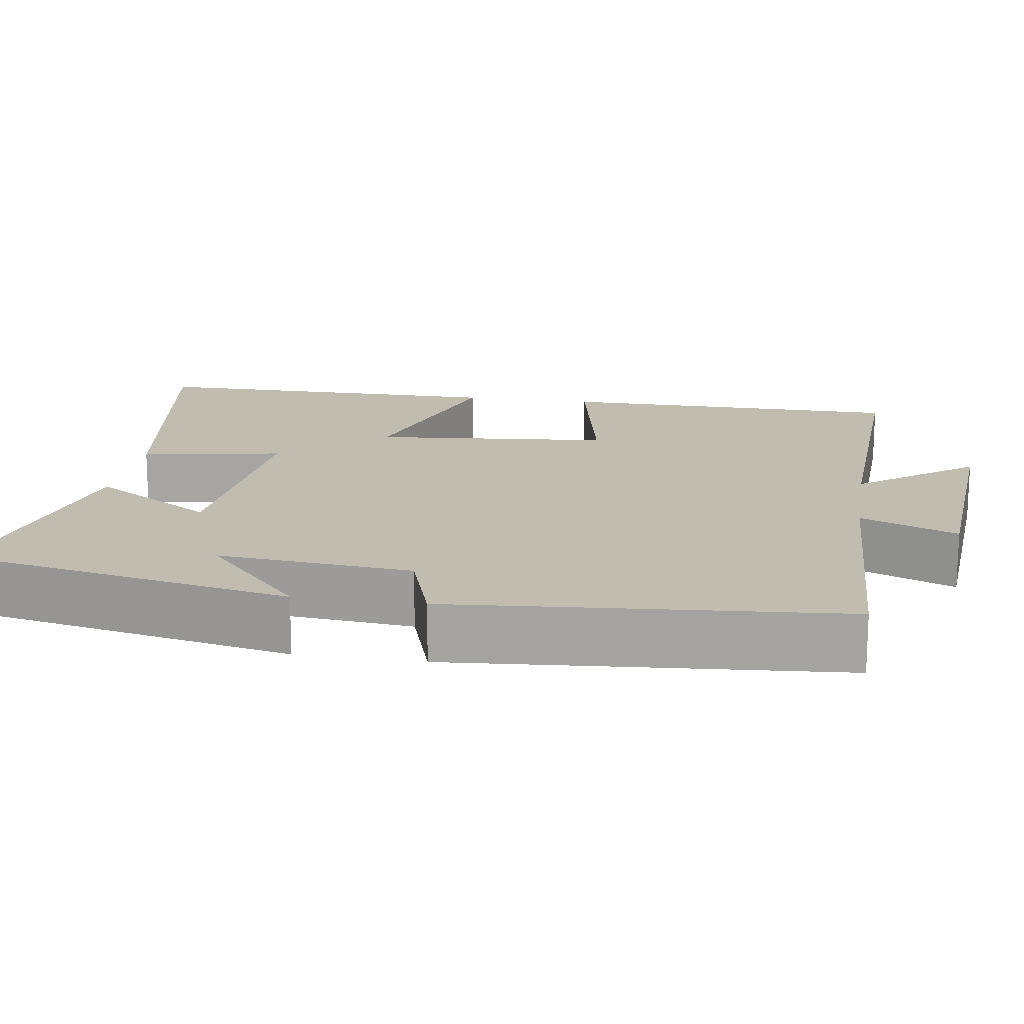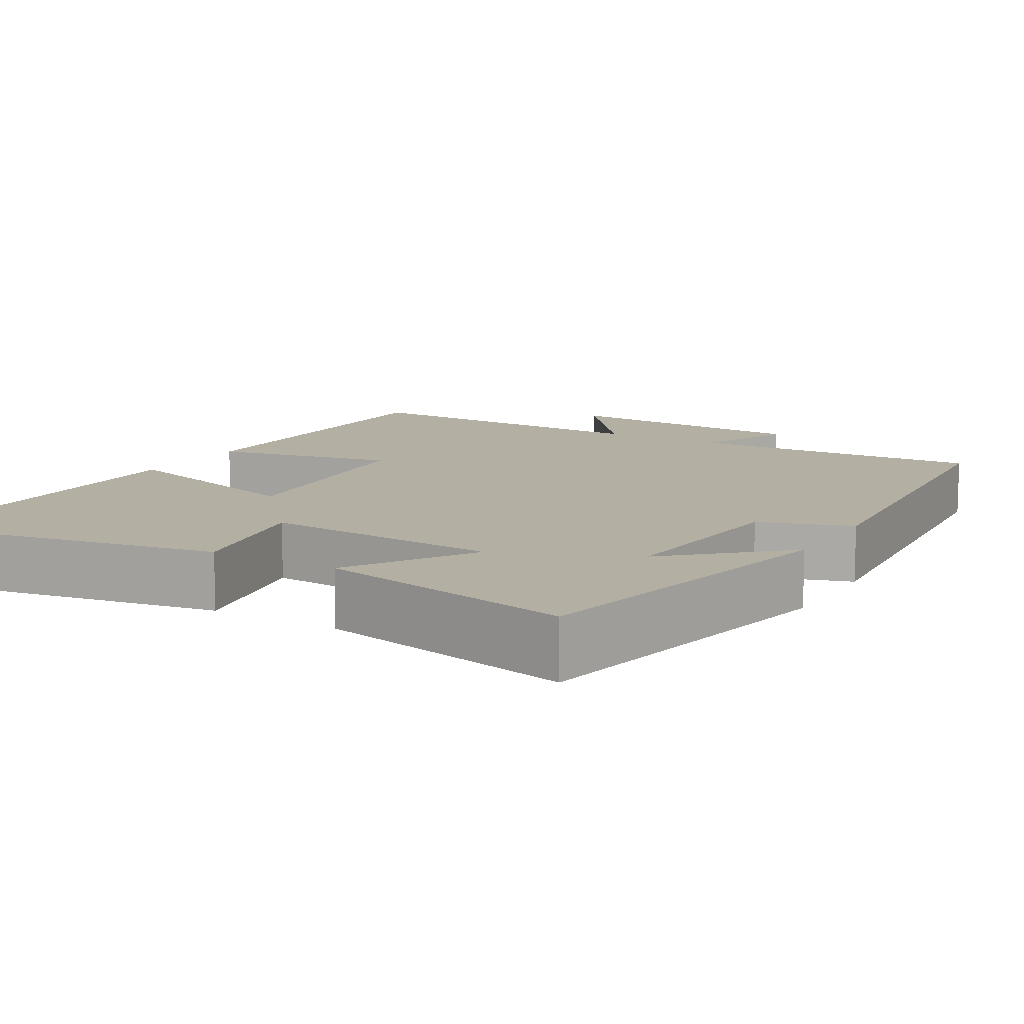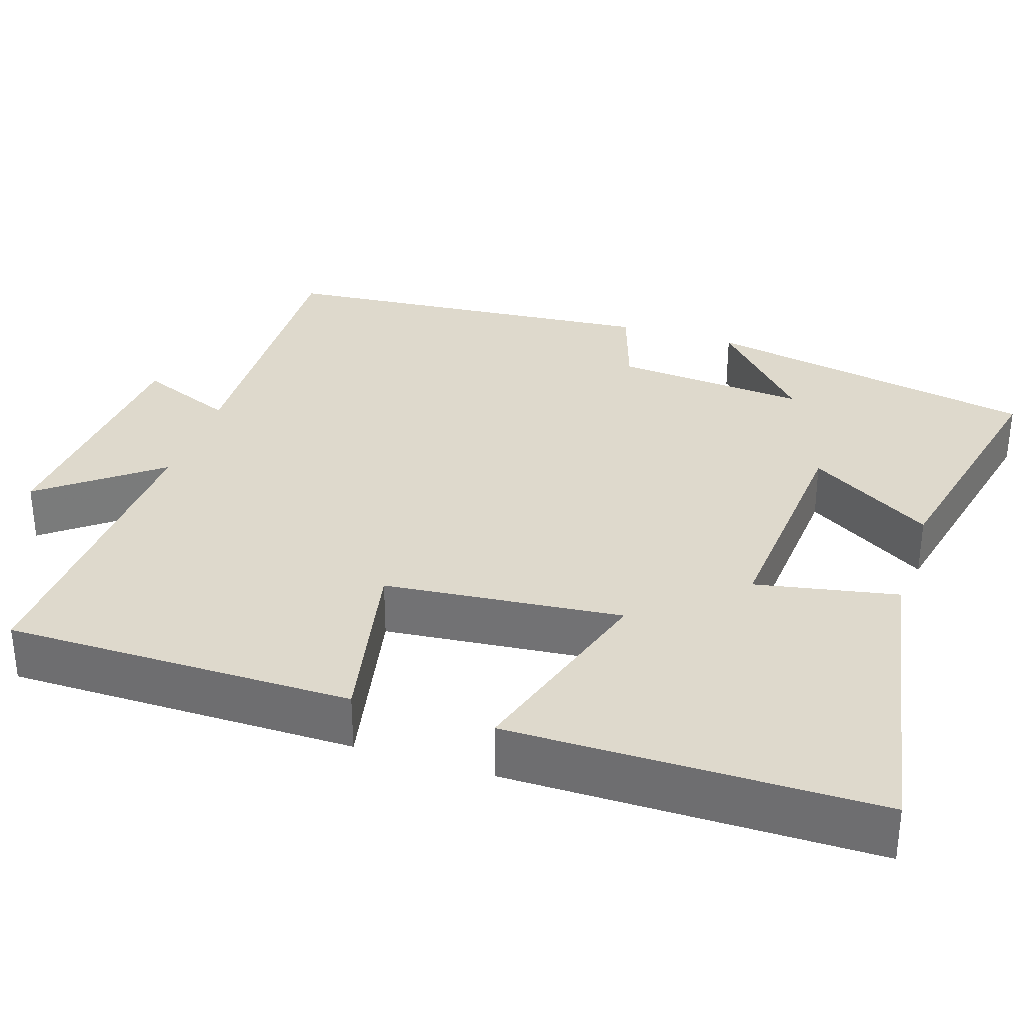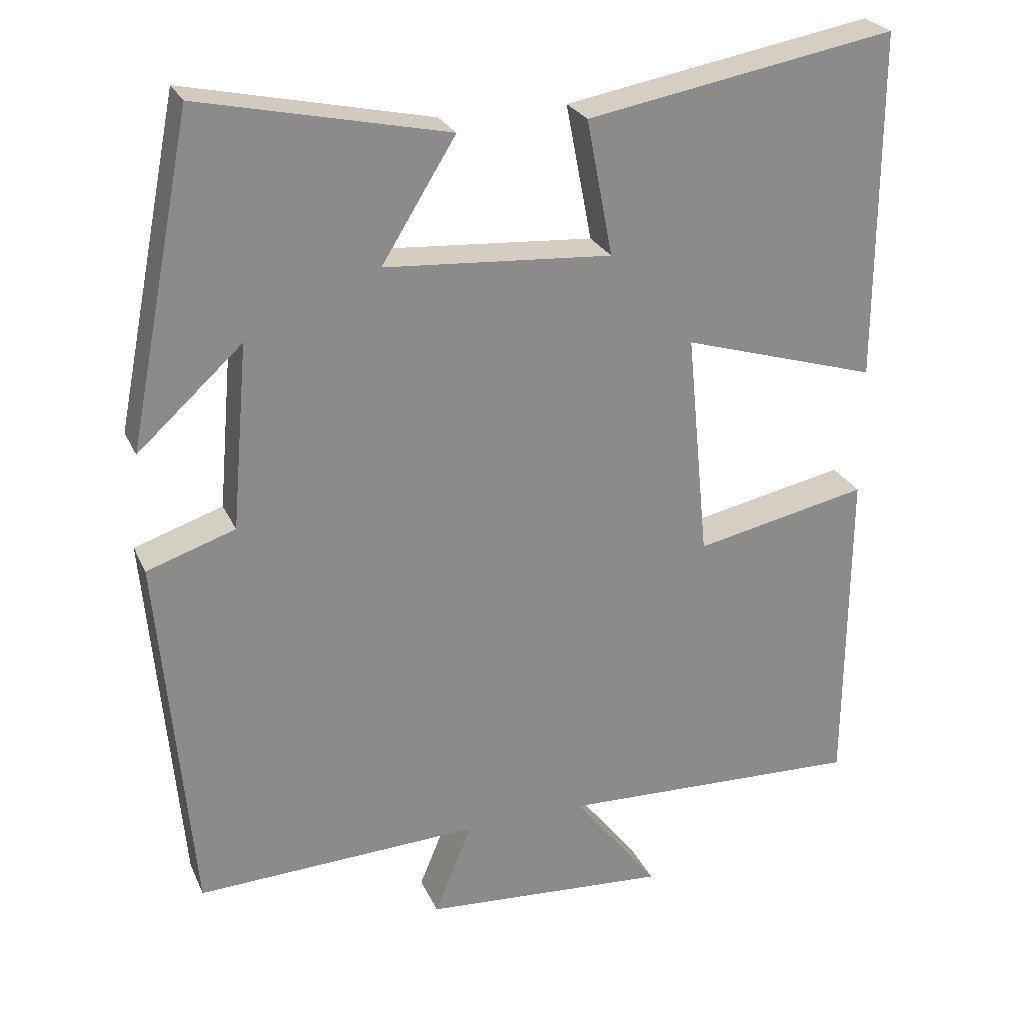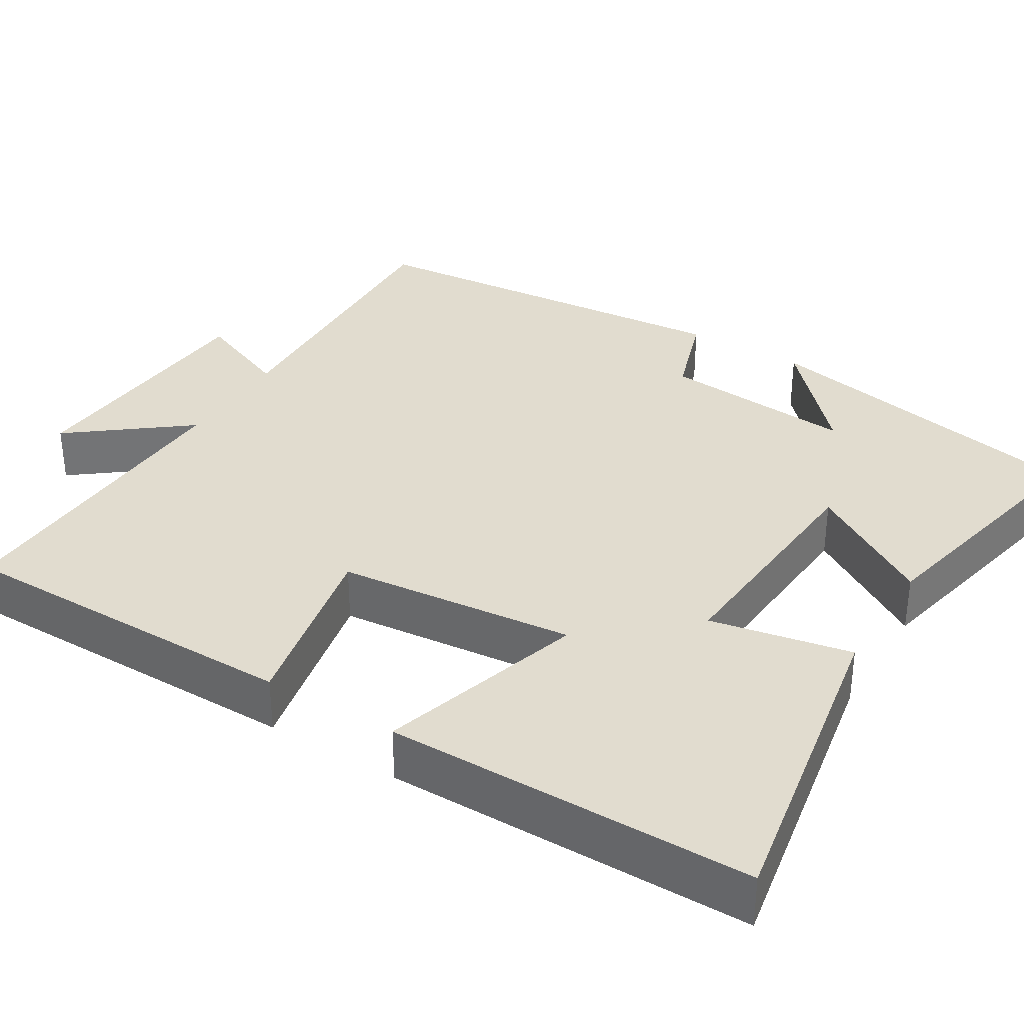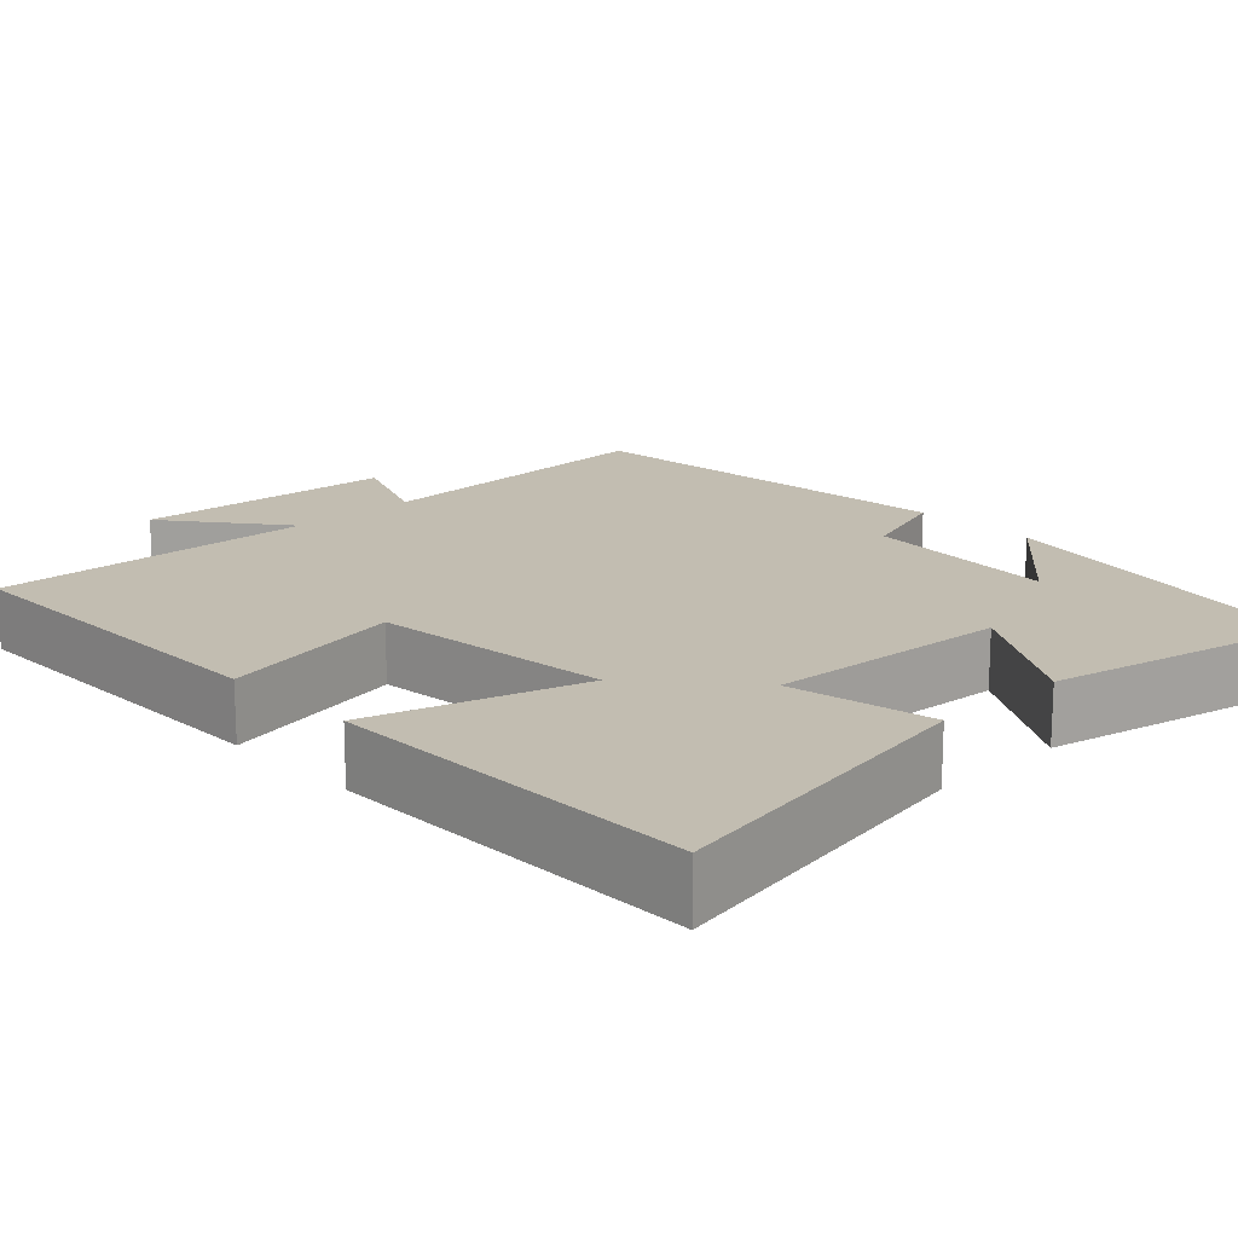
<metadata>
{"format":"obj","ext":"obj","renderer":"f3d","projection":"perspective","resolution":1024,"background":"white","views":[{"elev":16.3,"azim":99.1,"up":"+Y"},{"elev":11.1,"azim":30.4,"up":"+Y"},{"elev":32.2,"azim":-71.9,"up":"+Y"},{"elev":25.9,"azim":159.7,"up":"+Z"},{"elev":34.3,"azim":-58.7,"up":"+Y"},{"elev":16.9,"azim":-43.8,"up":"+Y"}]}
</metadata>
<code>
v -0.498 0.07 -0.516
v -0.5 0.07 -0.071
v -0.267 0.07 -0.119
v -0.237 0.07 0.185
v -0.5 0.07 0.105
v -0.5 0.07 0.573
v -0.086 0.07 0.5
v -0.121 0.07 0.319
v 0.183 0.07 0.341
v 0.084 0.07 0.5
v 0.414 0.07 0.572
v 0.5 0.07 0.14
v 0.36 0.07 0.267
v 0.382 0.07 0.019
v 0.5 0.07 -0.02
v 0.457 0.07 -0.515
v 0.075 0.07 -0.5
v 0.126 0.07 -0.624
v -0.204 0.07 -0.648
v -0.089 0.07 -0.5
v -0.498 0 -0.516
v -0.5 0 -0.071
v -0.267 0 -0.119
v -0.237 0 0.185
v -0.5 0 0.105
v -0.5 0 0.573
v -0.086 0 0.5
v -0.121 0 0.319
v 0.183 0 0.341
v 0.084 0 0.5
v 0.414 0 0.572
v 0.5 0 0.14
v 0.36 0 0.267
v 0.382 0 0.019
v 0.5 0 -0.02
v 0.457 0 -0.515
v 0.075 0 -0.5
v 0.126 0 -0.624
v -0.204 0 -0.648
v -0.089 0 -0.5
f 17 18 19 20
f 14 15 16 17
f 13 14 17 20
f 11 12 13
f 9 10 11 13
f 8 9 13 20
f 5 6 7 8
f 4 5 8
f 3 4 8 20
f 1 2 3 20
f 40 39 38 37
f 37 36 35 34
f 40 37 34 33
f 33 32 31
f 33 31 30 29
f 40 33 29 28
f 28 27 26 25
f 28 25 24
f 40 28 24 23
f 40 23 22 21
f 1 21 22 2
f 2 22 23 3
f 3 23 24 4
f 4 24 25 5
f 5 25 26 6
f 6 26 27 7
f 7 27 28 8
f 8 28 29 9
f 9 29 30 10
f 10 30 31 11
f 11 31 32 12
f 12 32 33 13
f 13 33 34 14
f 14 34 35 15
f 15 35 36 16
f 16 36 37 17
f 17 37 38 18
f 18 38 39 19
f 19 39 40 20
f 20 40 21 1

</code>
